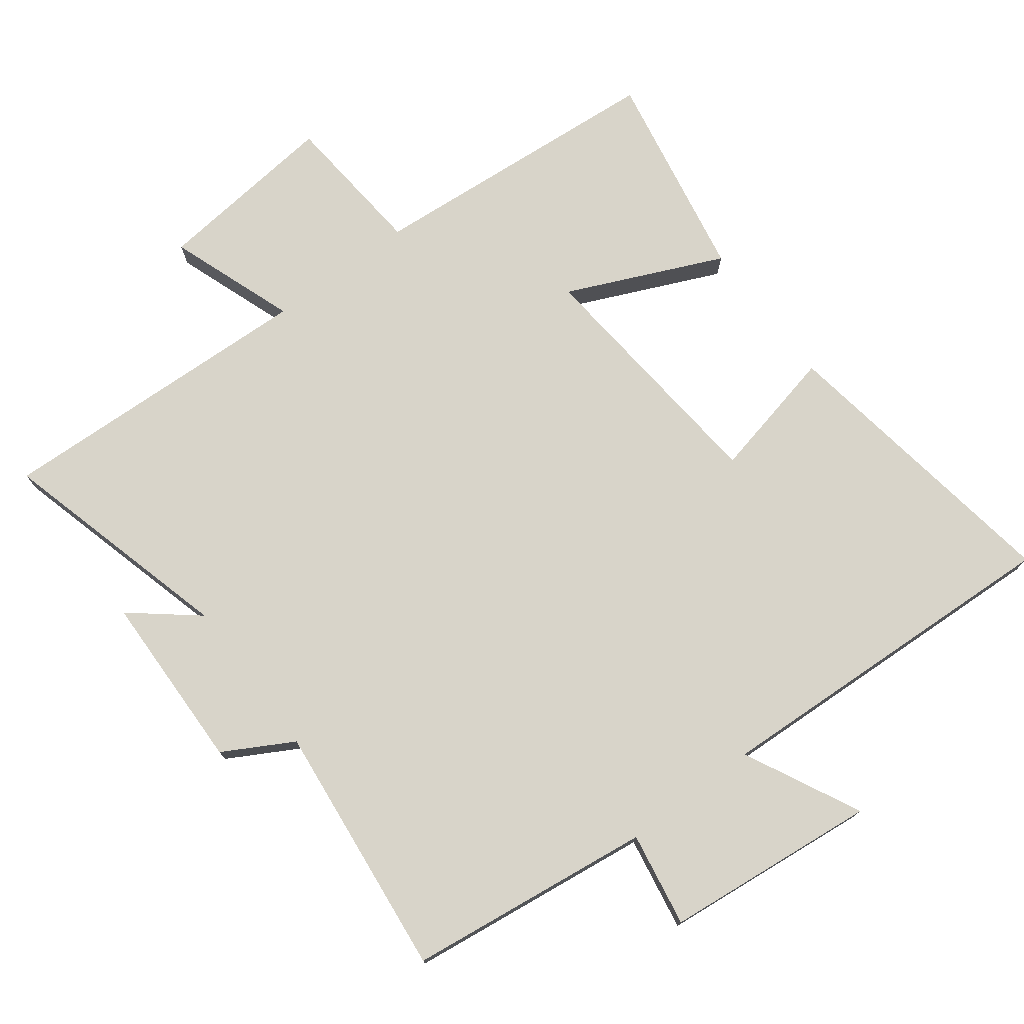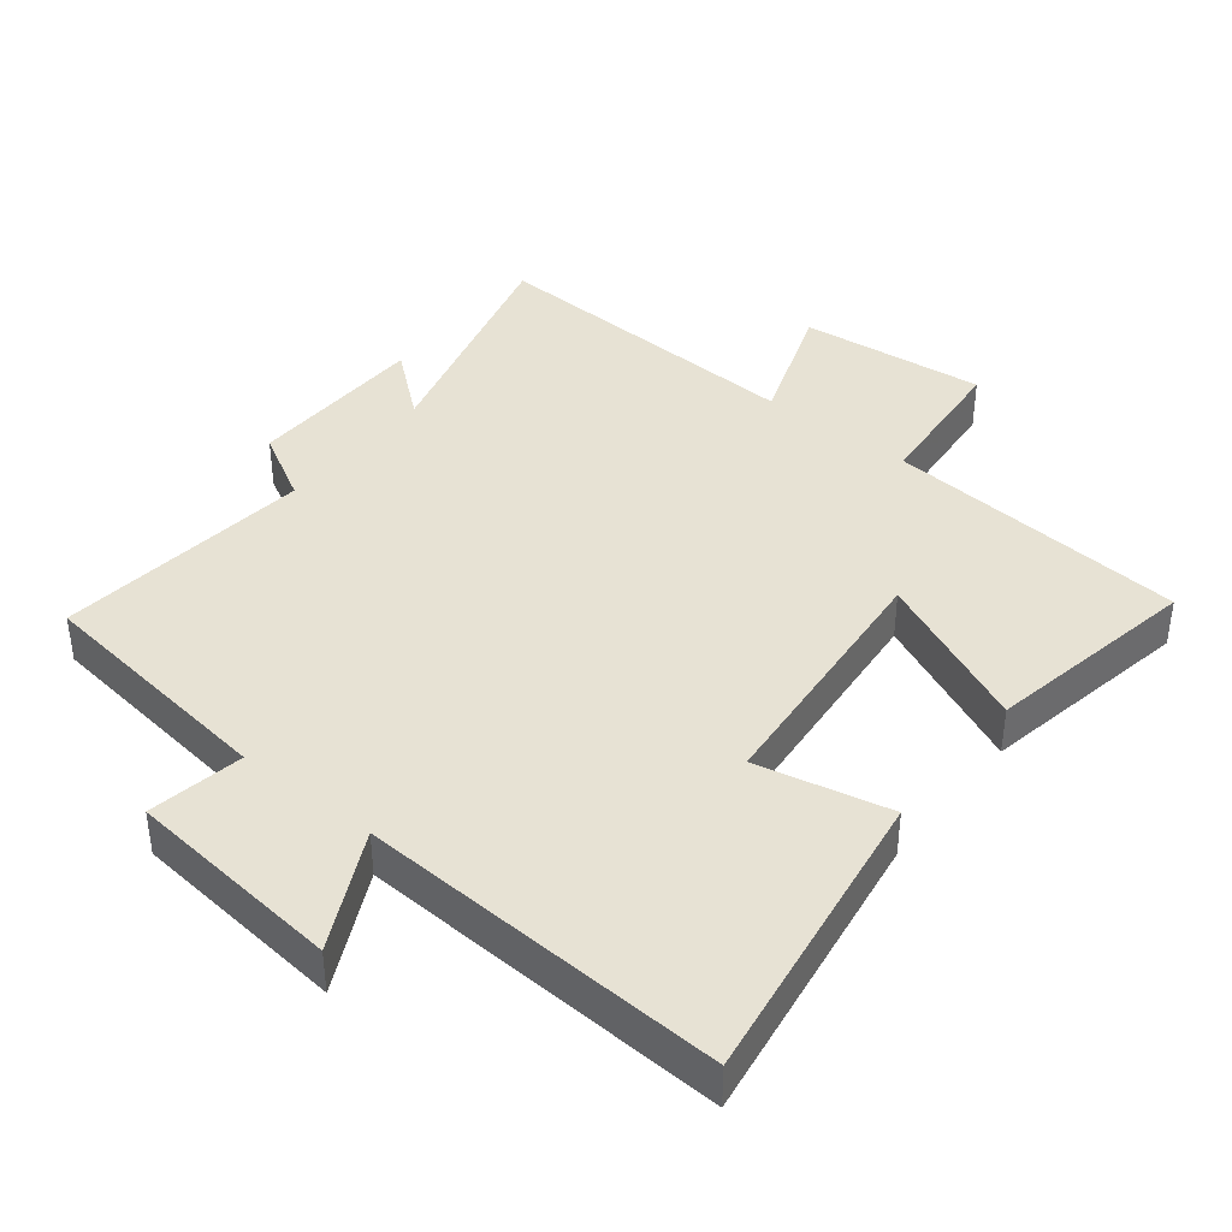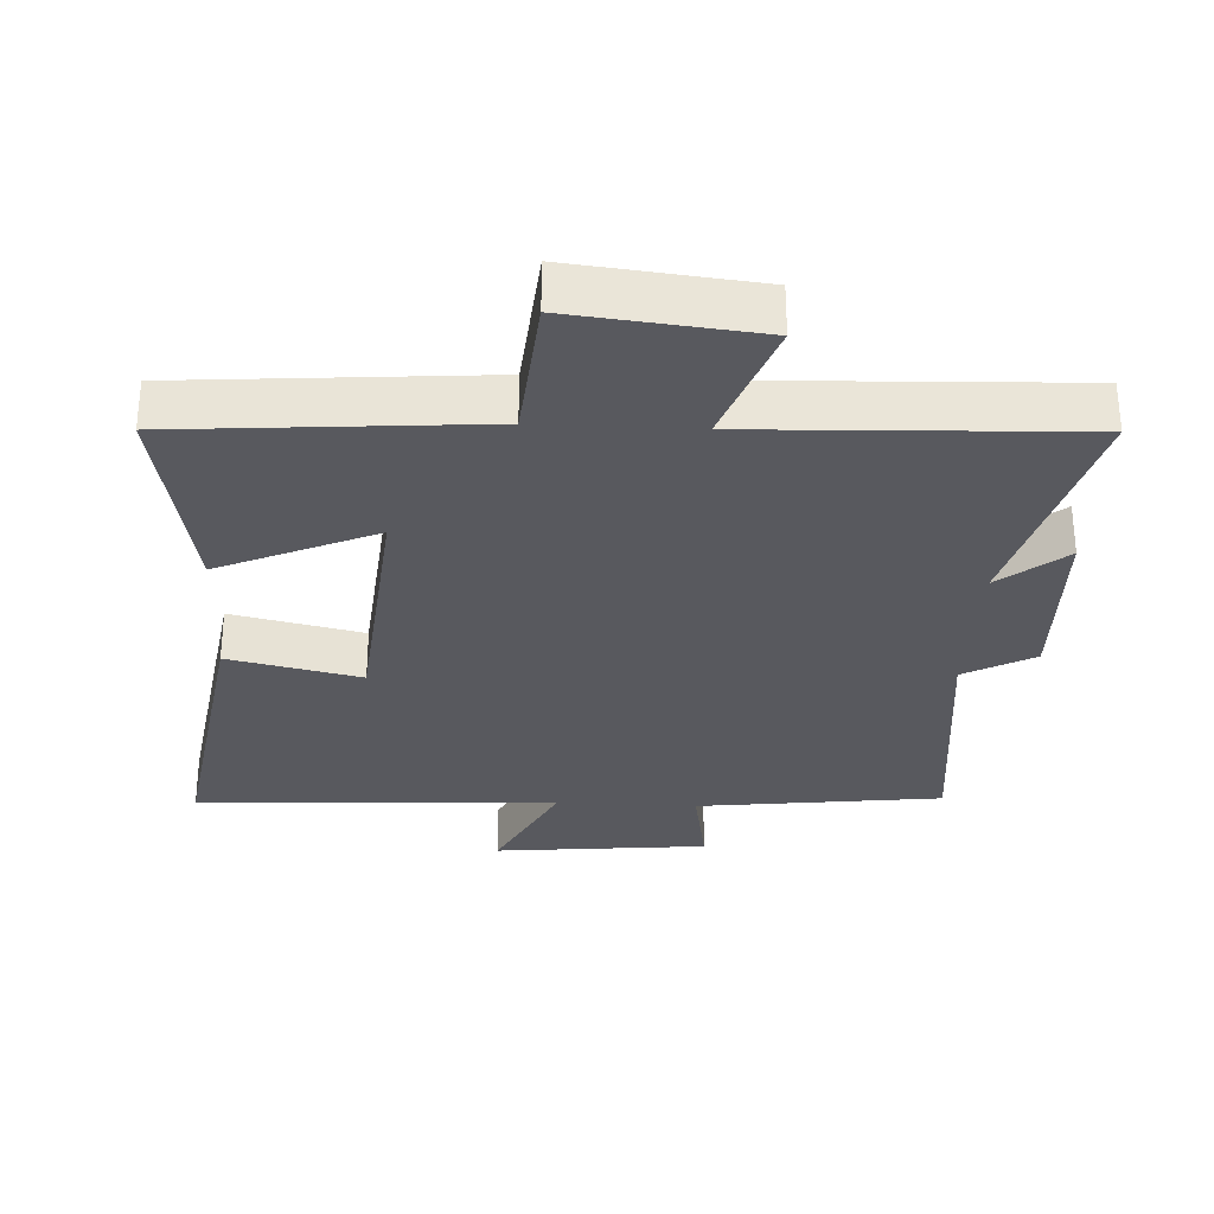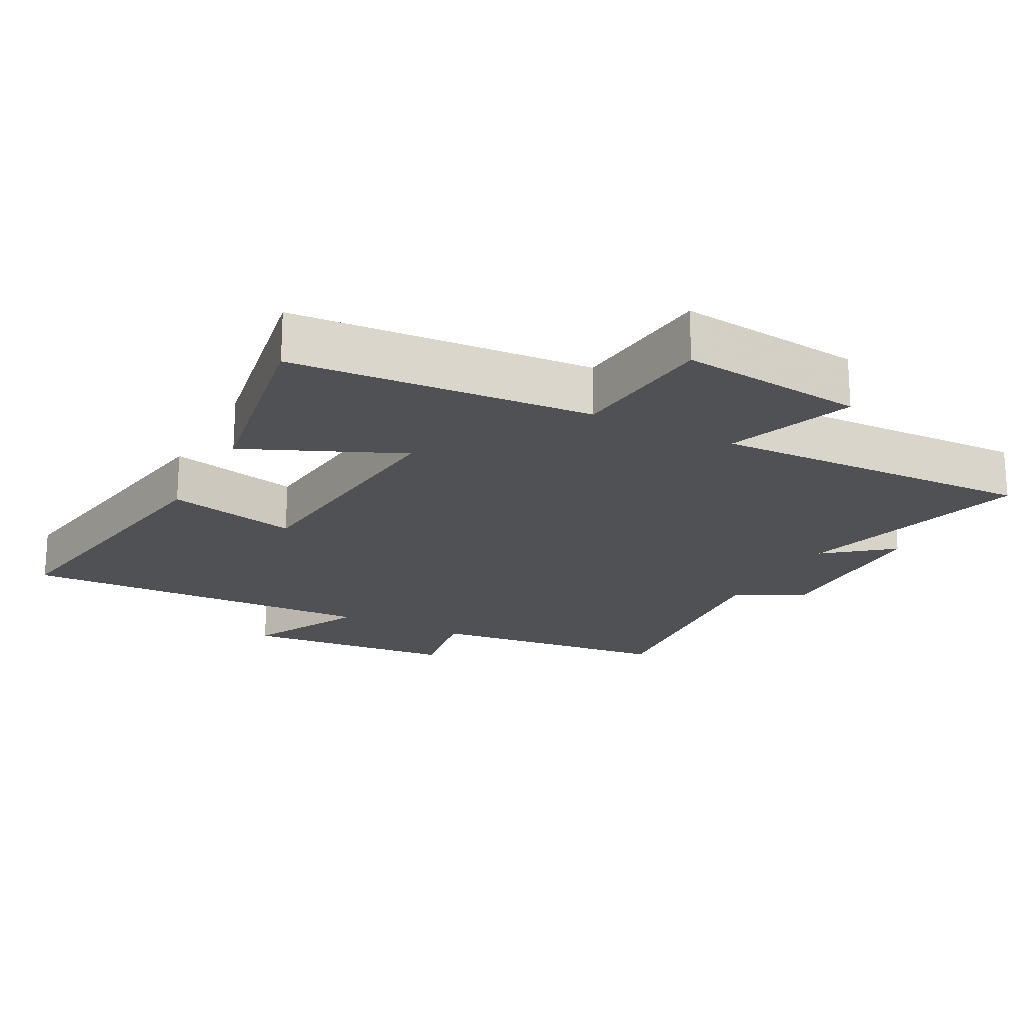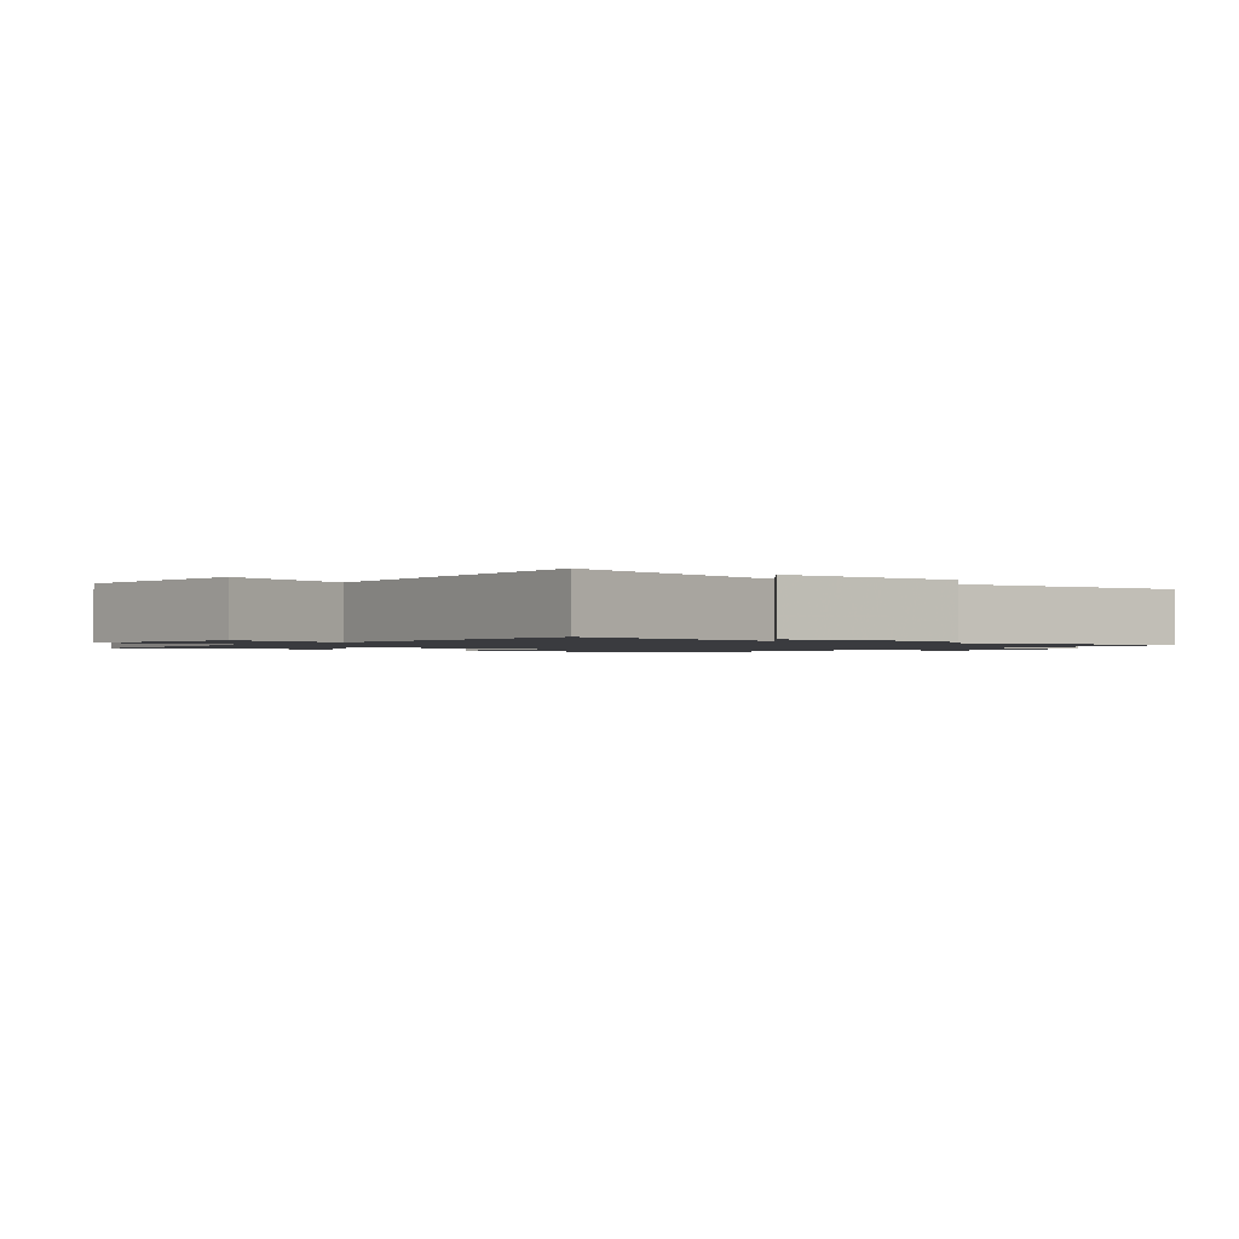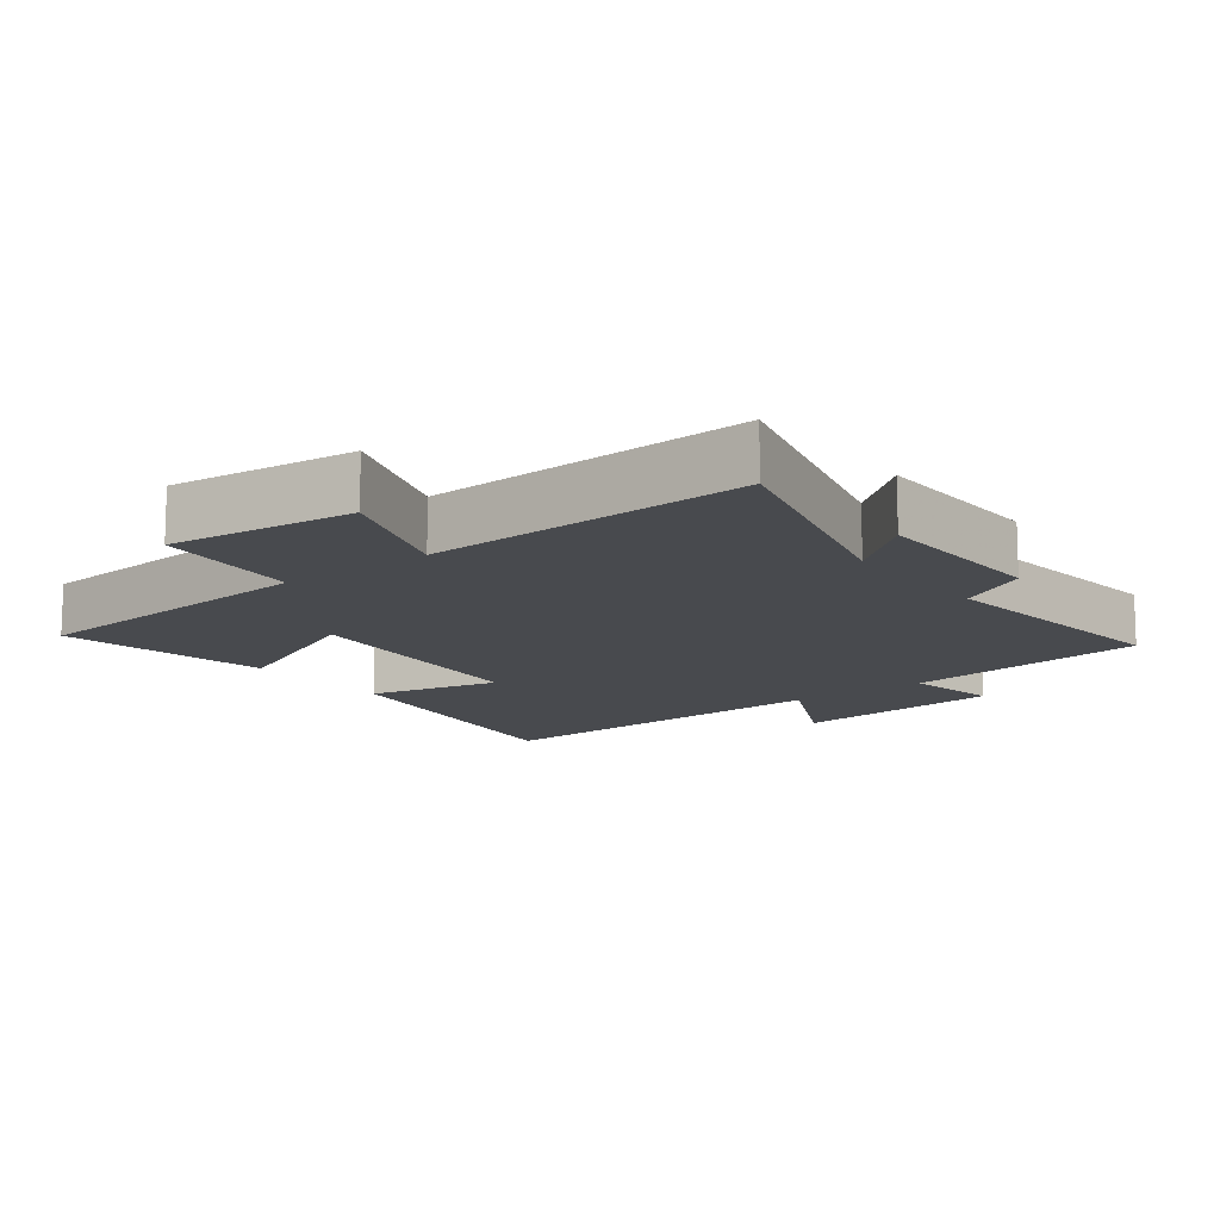
<metadata>
{"format":"obj","ext":"obj","renderer":"f3d","projection":"perspective","resolution":1024,"background":"white","views":[{"elev":75.3,"azim":-36.9,"up":"+Y"},{"elev":40.0,"azim":38.7,"up":"+Y"},{"elev":-30.3,"azim":177.1,"up":"+Y"},{"elev":-20.2,"azim":152.0,"up":"+Y"},{"elev":-1.3,"azim":-126.9,"up":"+Y"},{"elev":-12.9,"azim":-142.5,"up":"+Y"}]}
</metadata>
<code>
v 0.557 0.07 -0.465
v 0.111 0.07 -0.5
v 0.091 0.07 -0.718
v -0.183 0.07 -0.688
v -0.115 0.07 -0.5
v -0.595 0.07 -0.519
v -0.5 0.07 -0.168
v -0.597 0.07 -0.247
v -0.603 0.07 0.019
v -0.5 0.07 0.076
v -0.54 0.07 0.455
v -0.176 0.07 0.5
v -0.2 0.07 0.64
v 0.118 0.07 0.672
v 0.032 0.07 0.5
v 0.57 0.07 0.524
v 0.5 0.07 0.081
v 0.305 0.07 0.125
v 0.269 0.07 -0.253
v 0.5 0.07 -0.151
v 0.557 0 -0.465
v 0.111 0 -0.5
v 0.091 0 -0.718
v -0.183 0 -0.688
v -0.115 0 -0.5
v -0.595 0 -0.519
v -0.5 0 -0.168
v -0.597 0 -0.247
v -0.603 0 0.019
v -0.5 0 0.076
v -0.54 0 0.455
v -0.176 0 0.5
v -0.2 0 0.64
v 0.118 0 0.672
v 0.032 0 0.5
v 0.57 0 0.524
v 0.5 0 0.081
v 0.305 0 0.125
v 0.269 0 -0.253
v 0.5 0 -0.151
f 19 20 1 2
f 18 19 2
f 15 16 17 18
f 15 18 2
f 12 13 14 15
f 15 2 3
f 12 15 3
f 11 12 3
f 10 11 3
f 7 8 9 10
f 5 6 7
f 5 7 10
f 3 4 5
f 3 5 10
f 22 21 40 39
f 22 39 38
f 38 37 36 35
f 22 38 35
f 35 34 33 32
f 23 22 35
f 23 35 32
f 23 32 31
f 23 31 30
f 30 29 28 27
f 27 26 25
f 30 27 25
f 25 24 23
f 30 25 23
f 1 21 22 2
f 2 22 23 3
f 3 23 24 4
f 4 24 25 5
f 5 25 26 6
f 6 26 27 7
f 7 27 28 8
f 8 28 29 9
f 9 29 30 10
f 10 30 31 11
f 11 31 32 12
f 12 32 33 13
f 13 33 34 14
f 14 34 35 15
f 15 35 36 16
f 16 36 37 17
f 17 37 38 18
f 18 38 39 19
f 19 39 40 20
f 20 40 21 1

</code>
